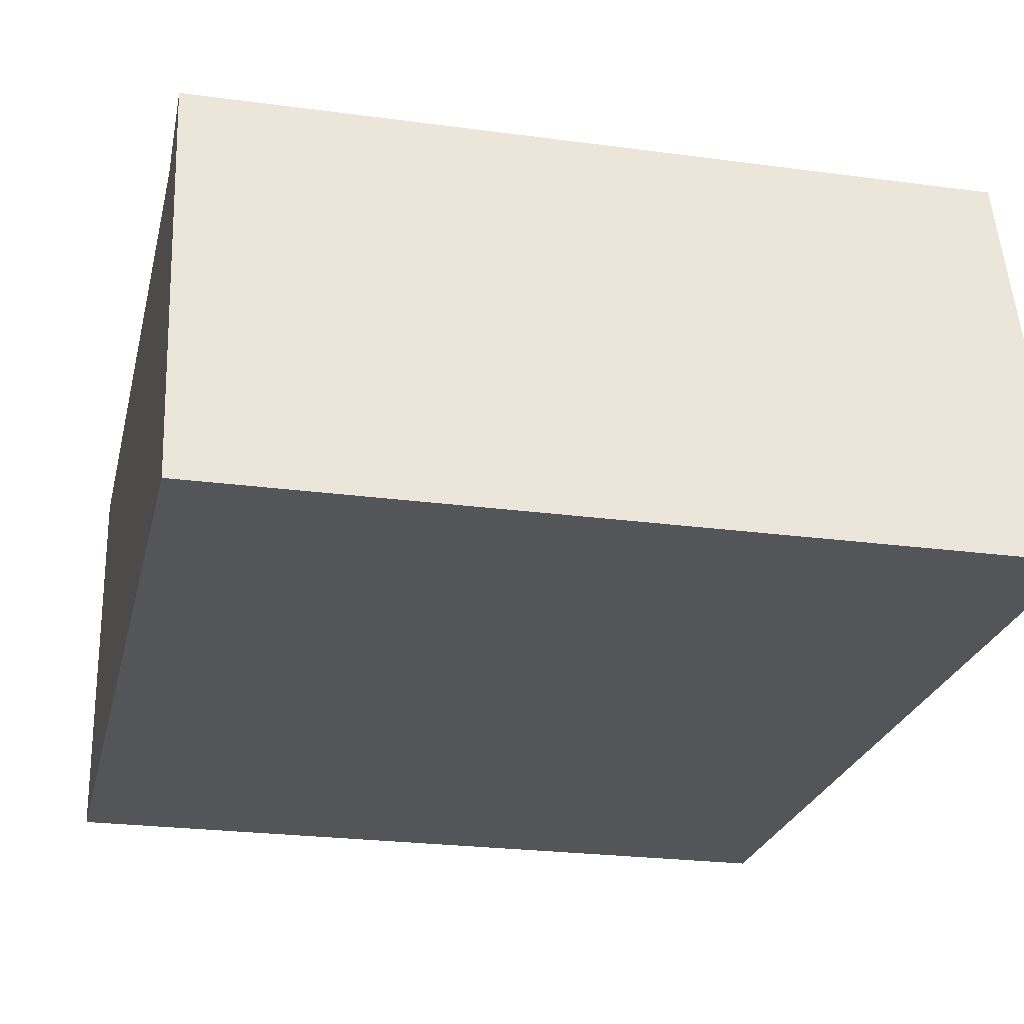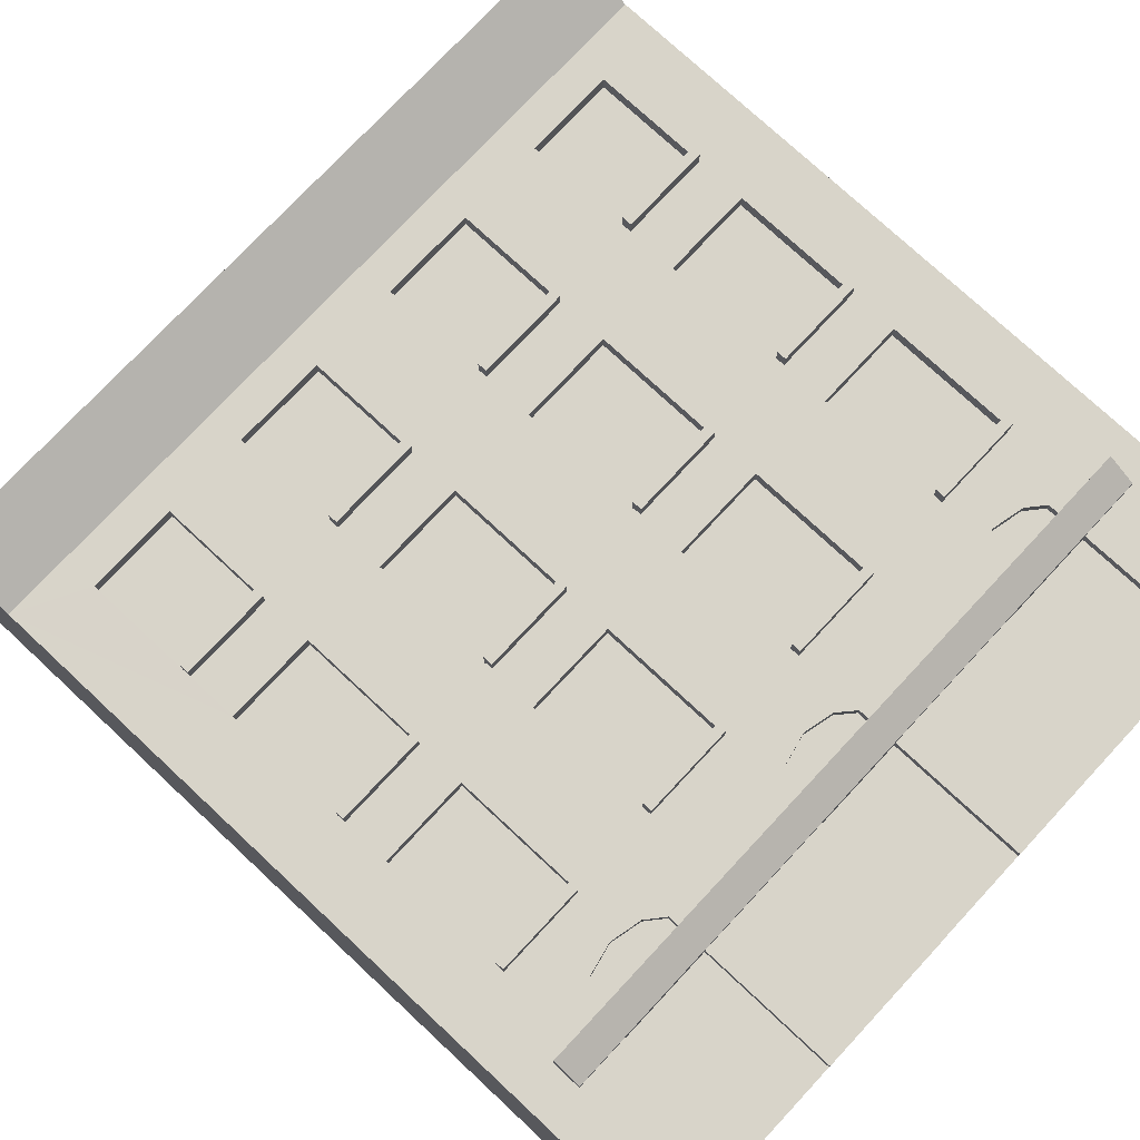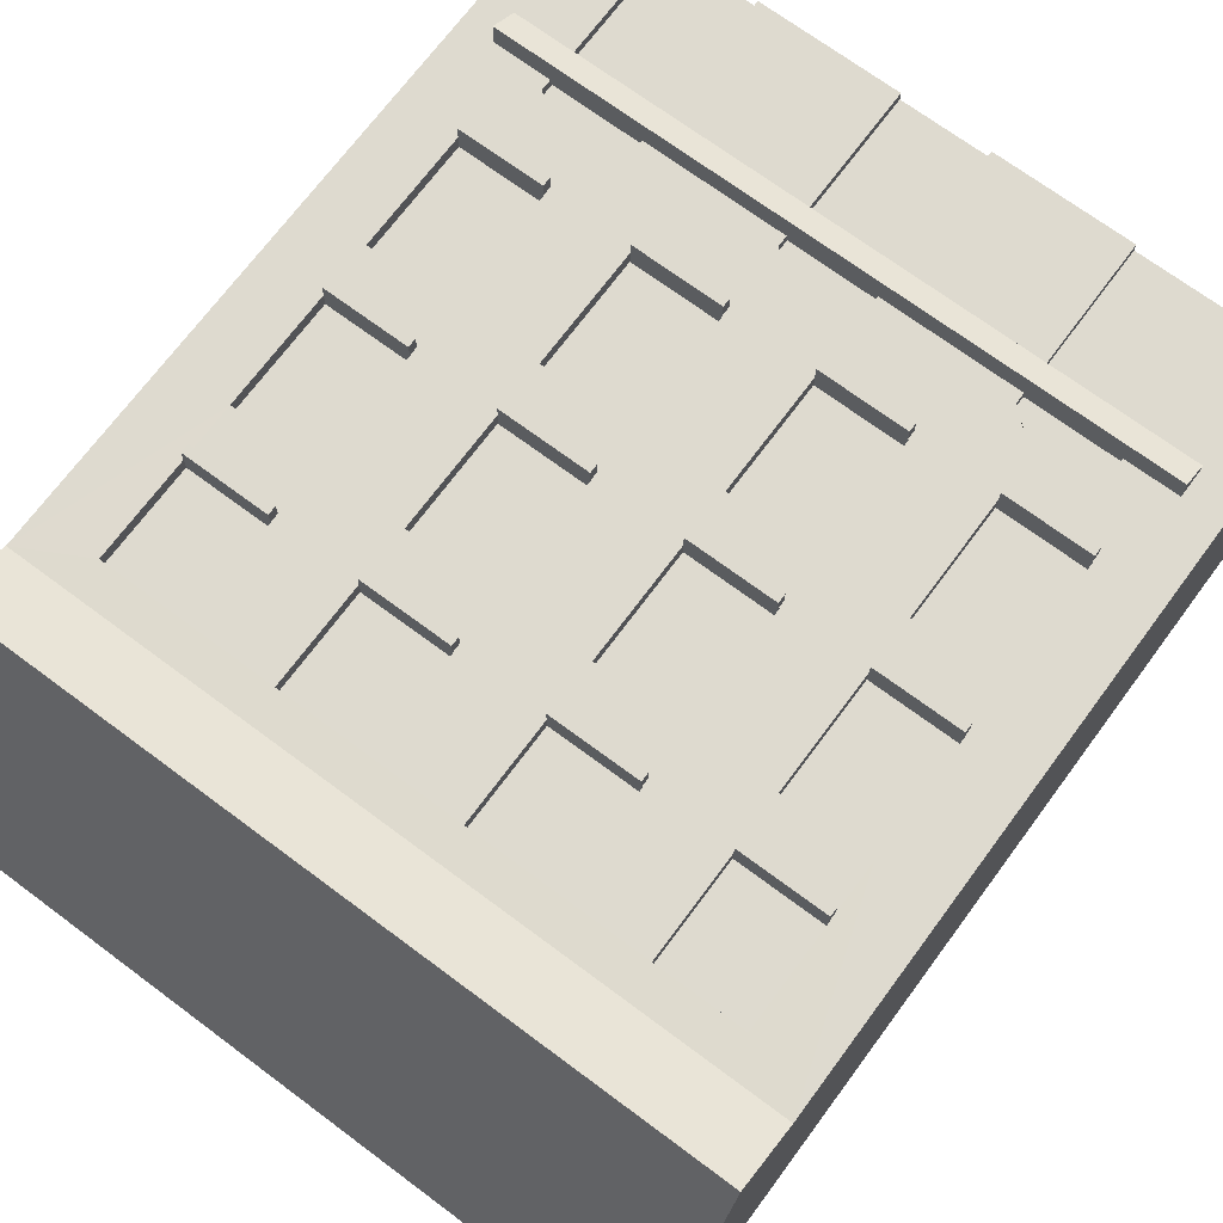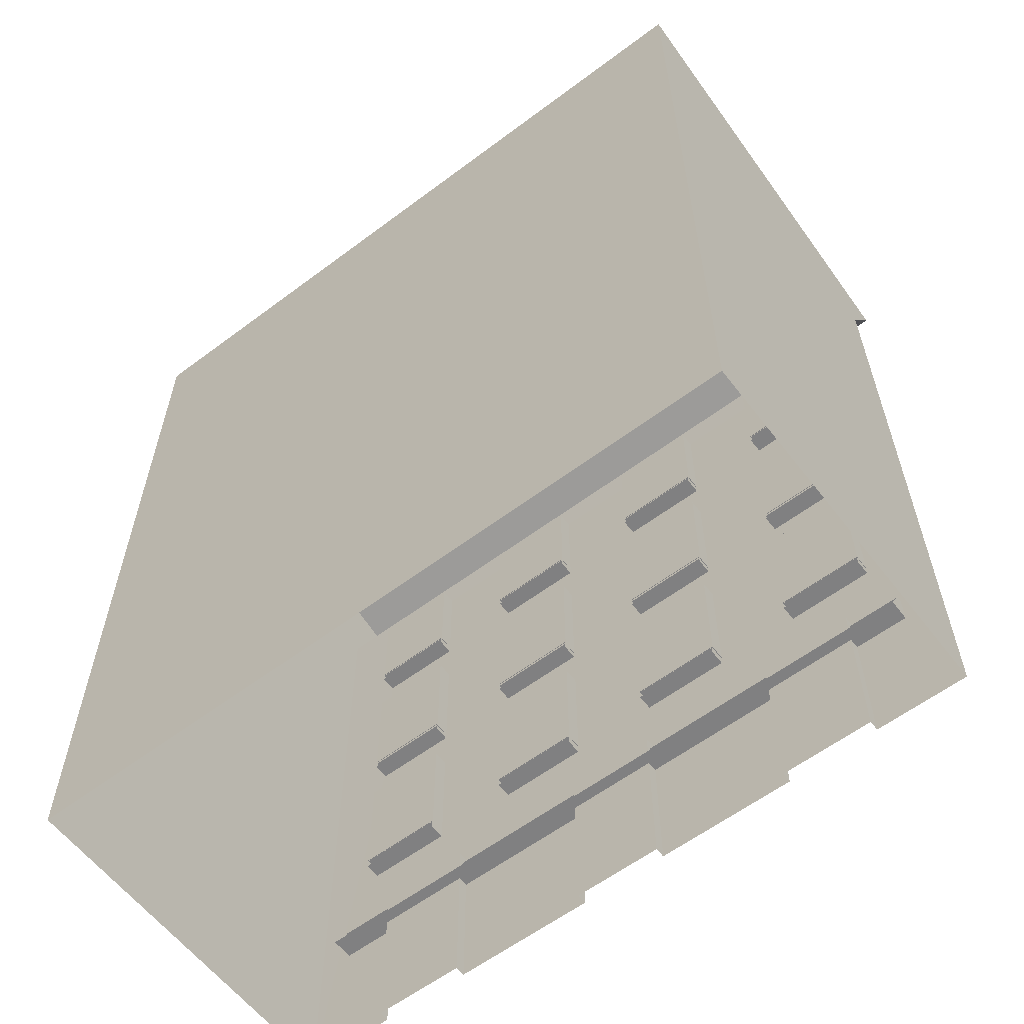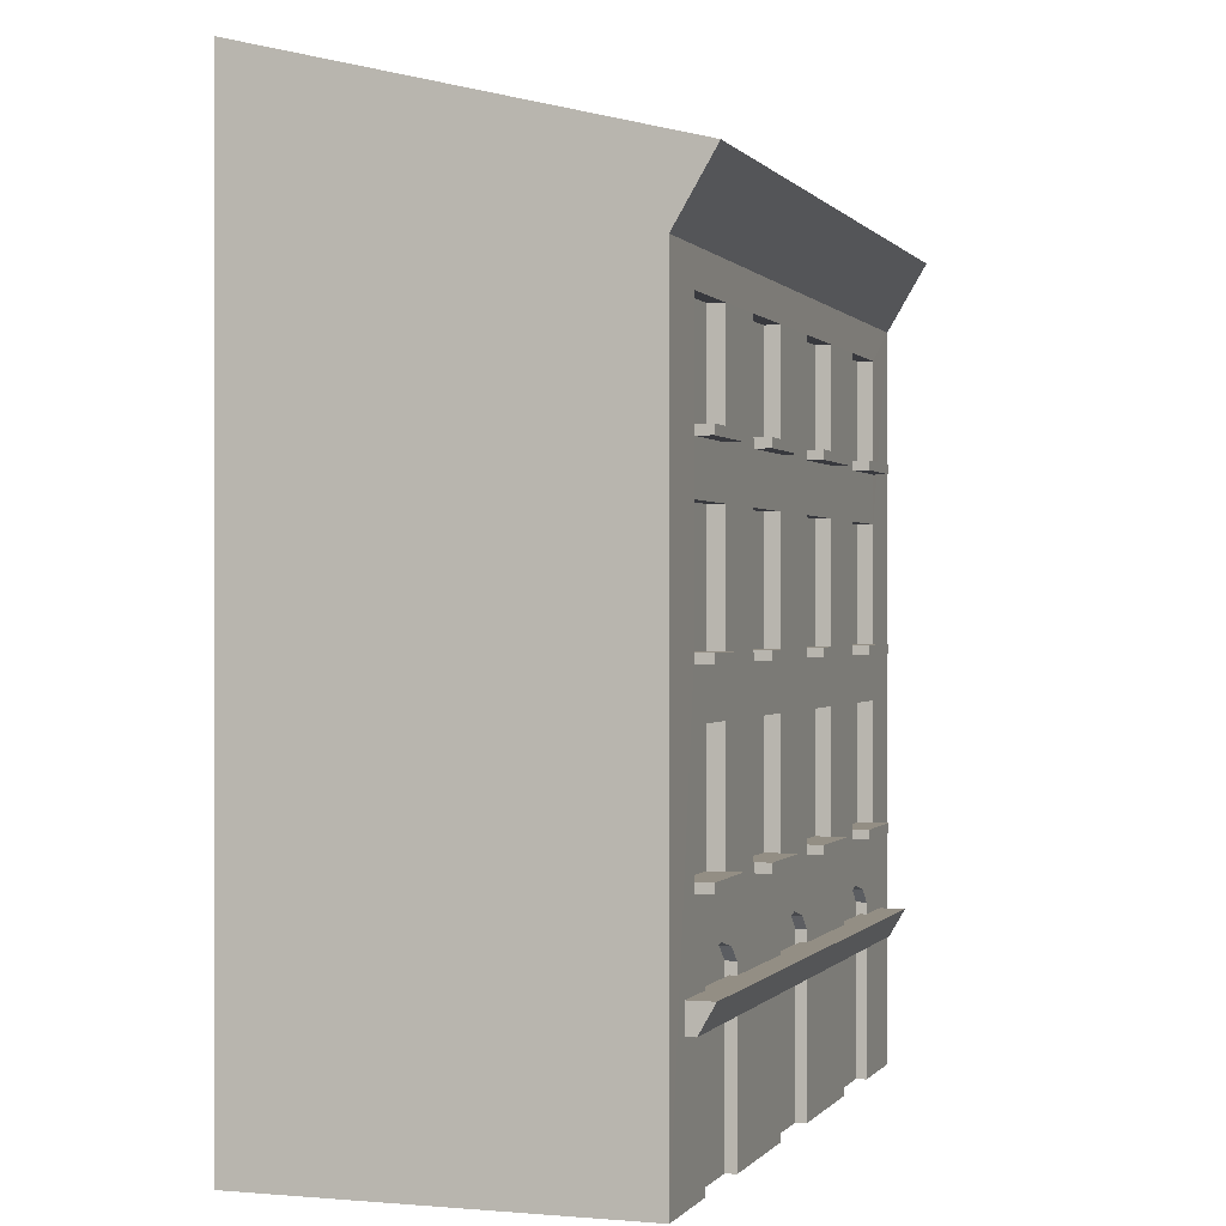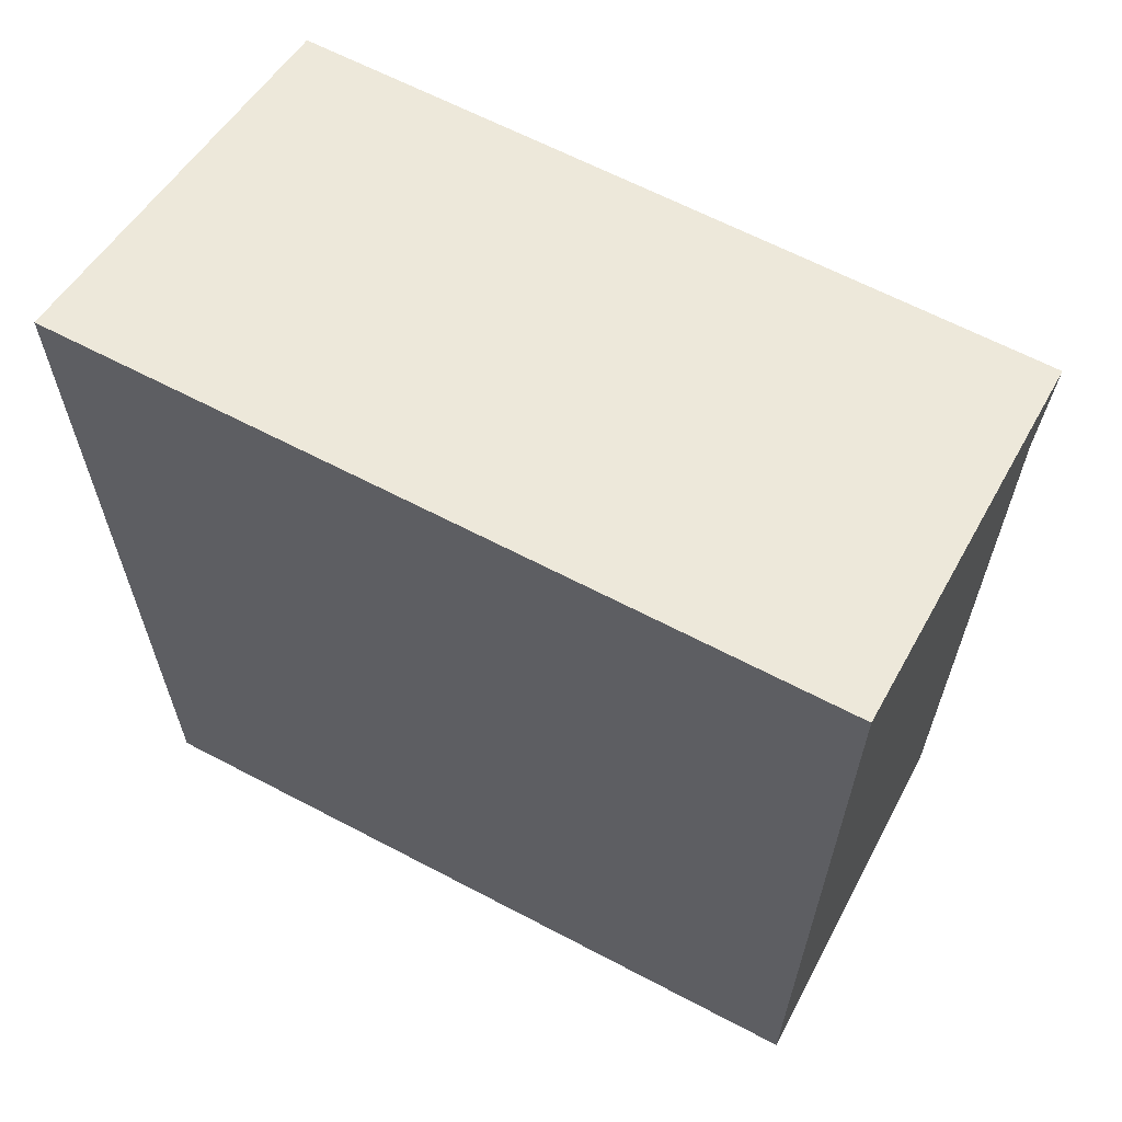
<metadata>
{"format":"obj","ext":"obj","renderer":"f3d","projection":"perspective","resolution":1024,"background":"white","views":[{"elev":-24.2,"azim":167.4,"up":"+Z"},{"elev":75.6,"azim":-47.0,"up":"+Z"},{"elev":71.0,"azim":-143.4,"up":"+Z"},{"elev":-60.2,"azim":-142.5,"up":"+Y"},{"elev":-0.0,"azim":-71.7,"up":"+Y"},{"elev":63.8,"azim":-152.0,"up":"+Y"}]}
</metadata>
<code>
o DuzyZwyklyZielony
v 0.6116 8.661 2.512
v 0.6116 8.796 2.512
v 1.94 8.661 2.512
v 1.94 8.796 2.512
v 0.6116 8.661 2.983
v 0.6116 8.796 2.983
v 1.94 8.661 2.983
v 1.94 8.796 2.983
v 0.6116 6.083 2.512
v 0.6116 6.218 2.512
v 1.94 6.083 2.512
v 1.94 6.218 2.512
v 0.6116 6.083 2.983
v 0.6116 6.218 2.983
v 1.94 6.083 2.983
v 1.94 6.218 2.983
v 0.6116 3.505 2.512
v 0.6116 3.64 2.512
v 1.94 3.505 2.512
v 1.94 3.64 2.512
v 0.6116 3.505 2.983
v 0.6116 3.64 2.983
v 1.94 3.505 2.983
v 1.94 3.64 2.983
v -5.5 -0 -2.752
v -5.5 13.33 -2.752
v 5.456 -0 -2.752
v 5.456 13.33 -2.752
v -5.5 -0 2.75
v -5.5 10.81 2.747
v 5.456 -0 2.75
v 5.456 10.81 2.747
v 0.6055 -0 2.75
v -2.761 -0 2.75
v 2.717 -0 2.75
v -4.131 -0 2.75
v 4.086 -0 2.75
v 0.6055 5.403 2.75
v -3.266 5.403 2.75
v 3.222 5.403 2.75
v 1.953 5.403 2.75
v -2.024 5.403 2.75
v -4.55 5.403 2.75
v 4.505 5.403 2.75
v 0.6055 2.531 2.75
v -2.761 2.531 2.75
v 2.717 2.531 2.75
v -4.131 2.531 2.75
v 4.086 2.531 2.75
v 0.6055 7.944 2.75
v -3.266 7.944 2.75
v 3.222 7.944 2.75
v 1.953 7.944 2.75
v -2.024 7.944 2.75
v -4.55 7.944 2.75
v 4.505 7.944 2.75
v -0.7069 -0 2.75
v -0.7069 5.403 2.75
v -0.7069 2.531 2.75
v -0.7069 7.944 2.75
v -0.7069 -0 2.596
v 0.6055 -0 2.596
v 0.6055 2.531 2.596
v -4.131 -0 2.596
v -2.761 -0 2.596
v -2.761 2.531 2.596
v 2.717 2.531 2.596
v 2.717 -0 2.596
v -4.131 2.531 2.596
v 4.086 -0 2.596
v 4.086 2.531 2.596
v -0.7069 2.531 2.596
v 0.6055 3.636 2.75
v -3.266 3.636 2.75
v 3.222 3.636 2.75
v 1.953 3.636 2.75
v -2.024 3.636 2.75
v -4.55 3.636 2.75
v 4.505 3.636 2.75
v -0.7069 3.636 2.75
v 0.6055 6.179 2.75
v -3.266 6.179 2.75
v 3.222 6.179 2.75
v 1.953 6.179 2.75
v -2.024 6.179 2.75
v -4.55 6.179 2.75
v 4.505 6.179 2.75
v -0.7069 6.179 2.75
v 5.456 11.8 3.335
v -5.5 11.8 3.335
v 0.6055 8.78 2.75
v -3.266 8.78 2.75
v 3.222 8.78 2.75
v 1.953 8.78 2.75
v -2.024 8.78 2.75
v -4.55 8.78 2.75
v 4.505 8.78 2.75
v -0.7069 8.78 2.75
v 0.6055 10.3 2.75
v -3.266 10.3 2.75
v 3.222 10.3 2.75
v 1.953 10.3 2.75
v -2.024 10.3 2.75
v -4.55 10.3 2.75
v 4.505 10.3 2.75
v -0.7069 10.3 2.75
v -3.266 5.403 2.521
v -4.55 5.403 2.521
v -0.7069 5.403 2.521
v -2.024 5.403 2.521
v 4.505 5.403 2.521
v 3.222 5.403 2.521
v 1.953 5.403 2.521
v 0.6055 5.403 2.521
v -3.266 7.944 2.521
v -4.55 7.944 2.521
v -0.7069 7.944 2.521
v -2.024 7.944 2.521
v 4.505 7.944 2.521
v 3.222 7.944 2.521
v 1.953 7.944 2.521
v 0.6055 7.944 2.521
v 0.6055 3.636 2.521
v -3.266 3.636 2.521
v 3.222 3.636 2.521
v 1.953 3.636 2.521
v -2.024 3.636 2.521
v -4.55 3.636 2.521
v 4.505 3.636 2.521
v -0.7069 3.636 2.521
v 0.6055 6.179 2.521
v -3.266 6.179 2.521
v 3.222 6.179 2.521
v 1.953 6.179 2.521
v -2.024 6.179 2.521
v -4.55 6.179 2.521
v 4.505 6.179 2.521
v -0.7069 6.179 2.521
v 0.6055 10.3 2.521
v 0.6055 8.78 2.521
v -3.266 10.3 2.521
v -3.266 8.78 2.521
v 3.222 10.3 2.521
v 3.222 8.78 2.521
v 1.953 10.3 2.521
v 1.953 8.78 2.521
v -2.024 10.3 2.521
v -2.024 8.78 2.521
v -4.55 10.3 2.521
v -4.55 8.78 2.521
v 4.505 10.3 2.521
v 4.505 8.78 2.521
v -0.7069 10.3 2.521
v -0.7069 8.78 2.521
v 5.456 10.81 -2.752
v -5.5 10.84 -2.752
v -3.446 2.834 2.596
v -3.446 2.834 2.75
v -0.05069 2.834 2.75
v -0.05069 2.834 2.596
v 3.401 2.834 2.75
v 3.401 2.835 2.596
v 3.847 2.735 2.596
v 3.847 2.735 2.75
v 2.956 2.735 2.75
v 2.956 2.736 2.596
v 0.3758 2.735 2.596
v 0.3758 2.735 2.75
v -0.4772 2.735 2.75
v -0.4772 2.735 2.596
v -3.001 2.735 2.75
v -3.001 2.735 2.596
v -3.891 2.735 2.596
v -3.891 2.735 2.75
v -3.009 2.737 2.75
v -0.05069 2.531 2.596
v -3.446 2.531 2.596
v 3.401 2.531 2.596
v -4.917 1.954 2.42
v -4.917 2.361 2.652
v 4.942 1.954 2.42
v 4.942 2.361 2.652
v -4.917 1.954 2.892
v -4.917 2.361 3.124
v 4.942 1.954 2.892
v 4.942 2.361 3.124
v -4.544 8.661 2.512
v -4.544 8.796 2.512
v -3.269 8.661 2.512
v -3.269 8.796 2.512
v -4.544 8.661 2.983
v -4.544 8.796 2.983
v -3.269 8.661 2.983
v -3.269 8.796 2.983
v -4.544 6.083 2.512
v -4.544 6.218 2.512
v -3.269 6.083 2.512
v -3.269 6.218 2.512
v -4.544 6.083 2.983
v -4.544 6.218 2.983
v -3.269 6.083 2.983
v -3.269 6.218 2.983
v -4.544 3.505 2.512
v -4.544 3.64 2.512
v -3.269 3.505 2.512
v -3.269 3.64 2.512
v -4.544 3.505 2.983
v -4.544 3.64 2.983
v -3.269 3.505 2.983
v -3.269 3.64 2.983
v -2.013 8.661 2.512
v -2.013 8.796 2.512
v -0.7061 8.661 2.512
v -0.7061 8.796 2.512
v -2.013 8.661 2.983
v -2.013 8.796 2.983
v -0.7061 8.661 2.983
v -0.7061 8.796 2.983
v -2.013 6.083 2.512
v -2.013 6.218 2.512
v -0.7061 6.083 2.512
v -0.7061 6.218 2.512
v -2.013 6.083 2.983
v -2.013 6.218 2.983
v -0.7061 6.083 2.983
v -0.7061 6.218 2.983
v -2.013 3.505 2.512
v -2.013 3.64 2.512
v -0.7061 3.505 2.512
v -0.7061 3.64 2.512
v -2.013 3.505 2.983
v -2.013 3.64 2.983
v -0.7061 3.505 2.983
v -0.7061 3.64 2.983
v 3.226 8.661 2.512
v 3.226 8.796 2.512
v 4.501 8.661 2.512
v 4.501 8.796 2.512
v 3.226 8.661 2.983
v 3.226 8.796 2.983
v 4.501 8.661 2.983
v 4.501 8.796 2.983
v 3.226 6.083 2.512
v 3.226 6.218 2.512
v 4.501 6.083 2.512
v 4.501 6.218 2.512
v 3.226 6.083 2.983
v 3.226 6.218 2.983
v 4.501 6.083 2.983
v 4.501 6.218 2.983
v 3.226 3.505 2.512
v 3.226 3.64 2.512
v 4.501 3.505 2.512
v 4.501 3.64 2.512
v 3.226 3.505 2.983
v 3.226 3.64 2.983
v 4.501 3.505 2.983
v 4.501 3.64 2.983
f 3 4 8 7
f 7 8 6 5
f 5 6 2 1
f 3 7 5 1
f 8 4 2 6
f 11 12 16 15
f 15 16 14 13
f 13 14 10 9
f 11 15 13 9
f 16 12 10 14
f 19 20 24 23
f 23 24 22 21
f 21 22 18 17
f 19 23 21 17
f 24 20 18 22
f 26 30 90
f 102 32 99
f 103 30 100
f 105 32 101
f 101 32 102
f 106 30 103
f 30 32 89 90
f 100 30 104
f 31 44 79
f 100 104 149 141
f 75 40 41 76
f 77 42 39 74
f 44 40 112 111
f 78 43 29
f 36 48 29
f 35 47 45 33
f 57 59 46 34
f 34 46 66 65
f 31 49 37
f 31 32 56 87
f 40 75 125 112
f 83 52 53 84
f 85 54 51 82
f 25 156 26 28 155 27
f 91 94 146 140
f 29 30 156 25
f 86 55 30 29
f 27 155 32 31
f 99 32 30 106
f 70 71 178 67 68
f 65 66 177 69 64
f 62 63 176 72 61
f 49 164 163 71
f 59 57 61 72
f 46 171 172 66
f 33 45 63 62
f 48 36 64 69
f 37 49 71 70
f 47 35 68 67
f 45 168 167 63
f 45 73 168
f 48 78 29
f 47 76 73 45
f 46 77 74
f 49 79 164
f 47 75 76
f 59 80 77 46
f 46 74 175 171
f 31 79 49
f 38 81 88 58
f 43 86 29
f 41 84 81 38
f 42 85 82 39
f 44 87 83 40
f 40 83 84 41
f 58 88 85 42
f 39 82 86 43
f 31 87 44
f 101 93 144 143
f 102 99 139 145
f 58 80 73 38
f 60 88 81 50
f 77 80 130 127
f 51 55 116 115
f 89 28 26 90
f 32 28 89
f 50 91 98 60
f 32 97 56
f 51 92 96 55
f 60 98 95 54
f 52 93 94 53
f 56 97 93 52
f 54 95 92 51
f 53 94 91 50
f 55 96 30
f 91 99 106 98
f 32 105 97
f 74 39 107 124
f 85 88 138 135
f 93 101 102 94
f 52 83 133 120
f 95 103 100 92
f 92 100 141 142
f 96 104 30
f 130 109 110 127
f 126 113 114 123
f 138 117 118 135
f 134 121 122 131
f 120 133 137 119
f 112 125 129 111
f 116 136 132 115
f 108 128 124 107
f 142 141 149 150
f 154 153 147 148
f 152 151 143 144
f 146 145 139 140
f 84 53 121 134
f 96 92 142 150
f 86 82 132 136
f 60 54 118 117
f 78 74 124 128
f 94 102 145 146
f 54 85 135 118
f 76 41 113 126
f 103 95 148 147
f 42 77 127 110
f 81 84 134 131
f 73 76 126 123
f 106 103 147 153
f 95 98 154 148
f 41 38 114 113
f 55 86 136 116
f 56 52 120 119
f 104 96 150 149
f 87 56 119 137
f 43 78 128 108
f 97 105 151 152
f 39 43 108 107
f 79 44 111 129
f 50 81 131 122
f 83 87 137 133
f 75 79 129 125
f 105 101 143 151
f 99 91 140 139
f 93 97 152 144
f 98 106 153 154
f 38 73 123 114
f 53 50 122 121
f 58 42 110 109
f 88 60 117 138
f 80 58 109 130
f 82 51 115 132
f 32 155 28
f 156 30 26
f 157 158 174 173
f 160 159 169 170
f 162 161 165 166
f 163 164 161 162
f 166 165 47 67
f 167 168 159 160
f 170 169 59 72
f 172 171 175 158 157
f 173 174 48 69
f 165 75 47
f 164 79 75 161
f 161 75 165
f 168 73 159
f 169 80 59
f 159 73 80
f 80 169 159
f 175 74 158
f 158 74 78 174
f 174 78 48
f 72 176 170
f 160 176 167
f 170 176 160
f 167 176 63
f 69 177 173
f 157 177 172
f 173 177 157
f 172 177 66
f 67 178 166
f 166 178 162
f 162 178 163
f 163 178 71
f 181 182 186 185
f 185 186 184 183
f 183 184 180 179
f 181 185 183 179
f 186 182 180 184
f 189 190 194 193
f 193 194 192 191
f 191 192 188 187
f 189 193 191 187
f 194 190 188 192
f 197 198 202 201
f 201 202 200 199
f 199 200 196 195
f 197 201 199 195
f 202 198 196 200
f 205 206 210 209
f 209 210 208 207
f 207 208 204 203
f 205 209 207 203
f 210 206 204 208
f 213 214 218 217
f 217 218 216 215
f 215 216 212 211
f 213 217 215 211
f 218 214 212 216
f 221 222 226 225
f 225 226 224 223
f 223 224 220 219
f 221 225 223 219
f 226 222 220 224
f 229 230 234 233
f 233 234 232 231
f 231 232 228 227
f 229 233 231 227
f 234 230 228 232
f 237 238 242 241
f 241 242 240 239
f 239 240 236 235
f 237 241 239 235
f 242 238 236 240
f 245 246 250 249
f 249 250 248 247
f 247 248 244 243
f 245 249 247 243
f 250 246 244 248
f 253 254 258 257
f 257 258 256 255
f 255 256 252 251
f 253 257 255 251
f 258 254 252 256

</code>
